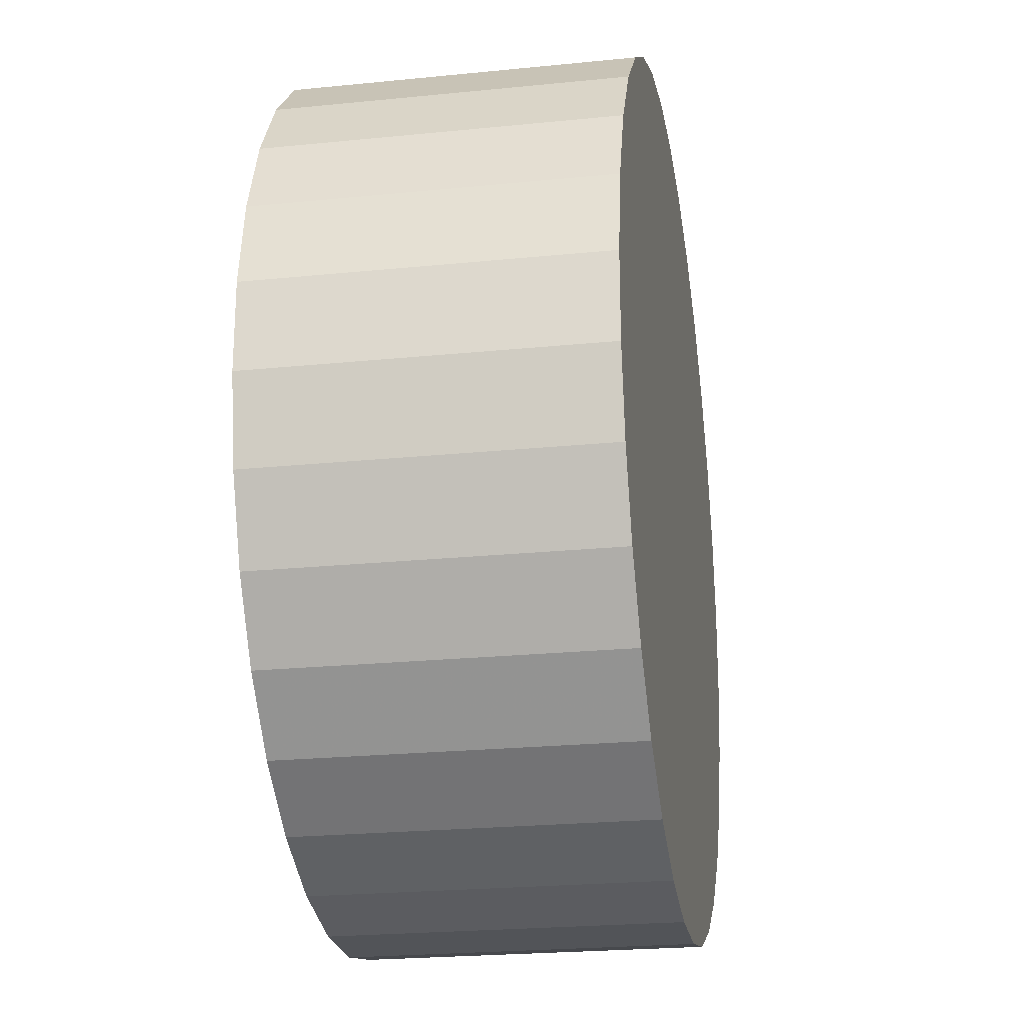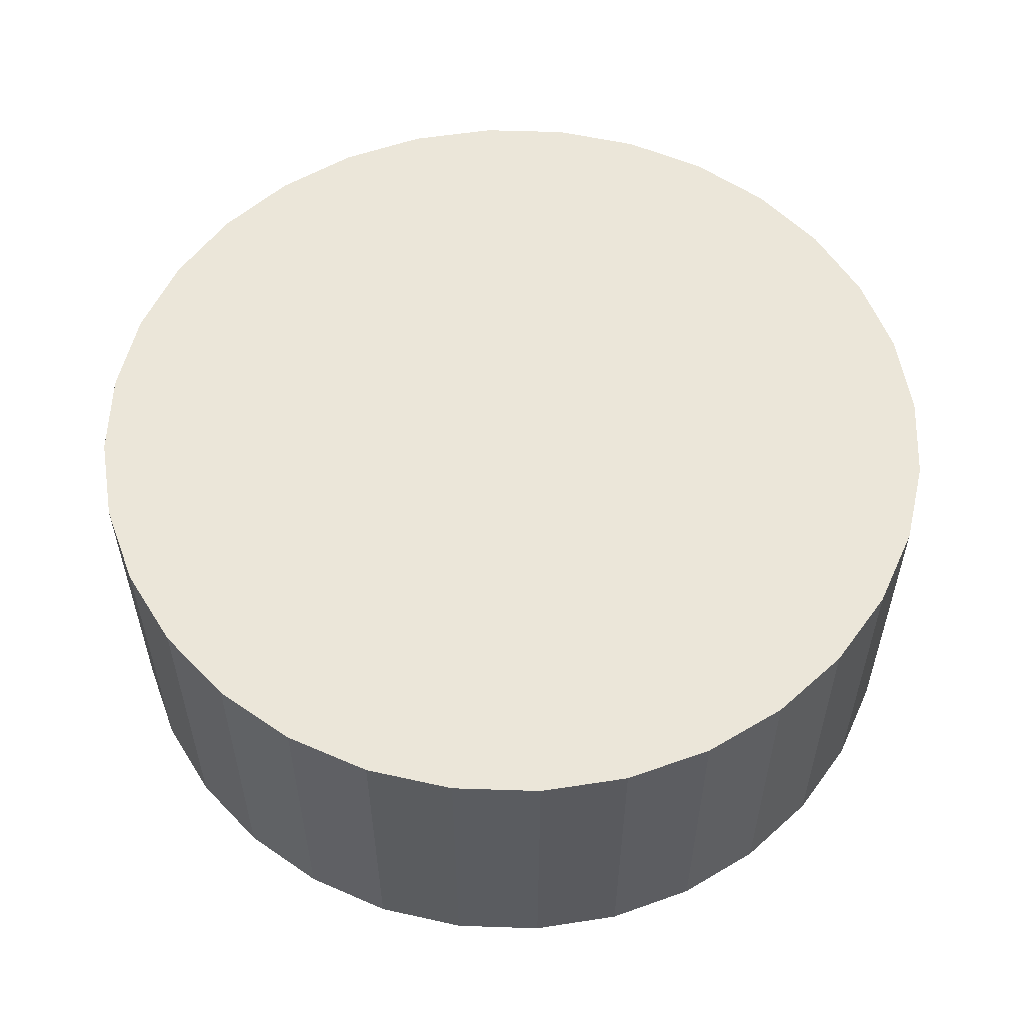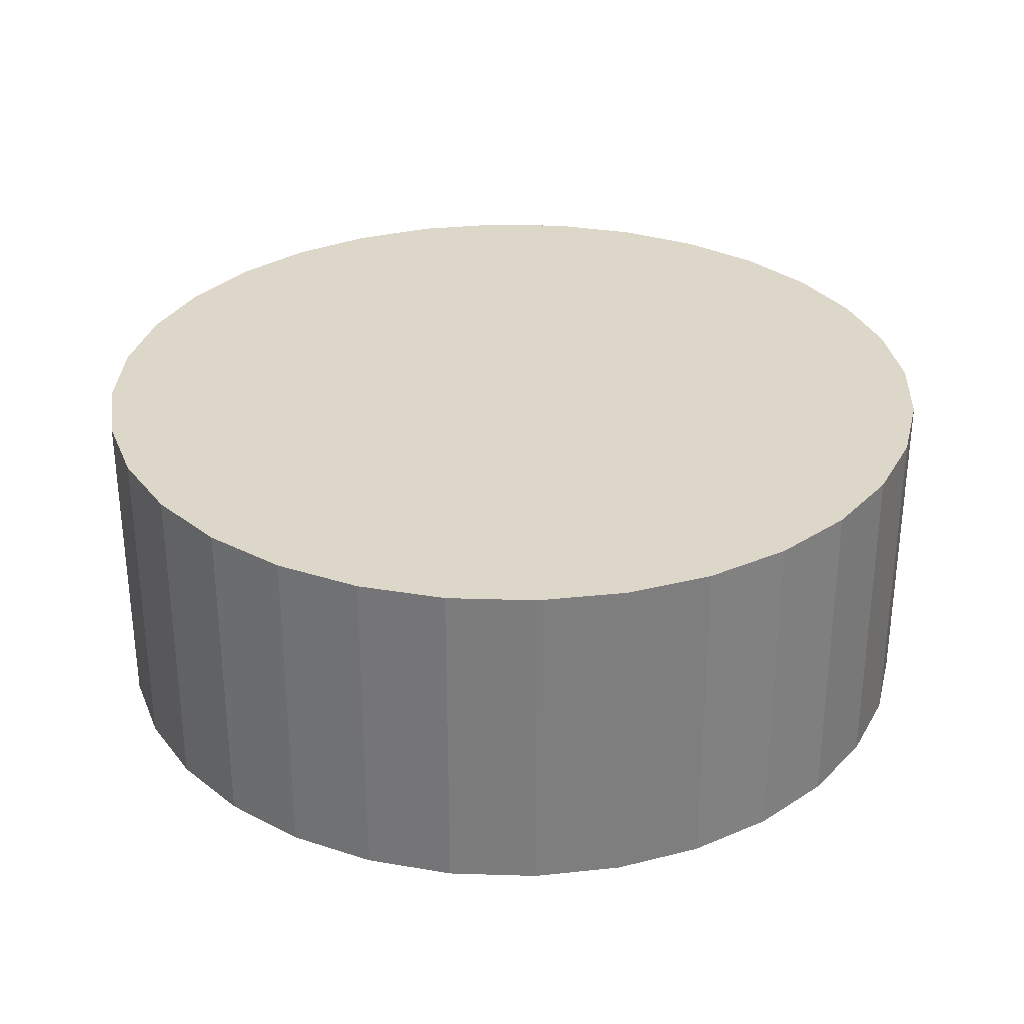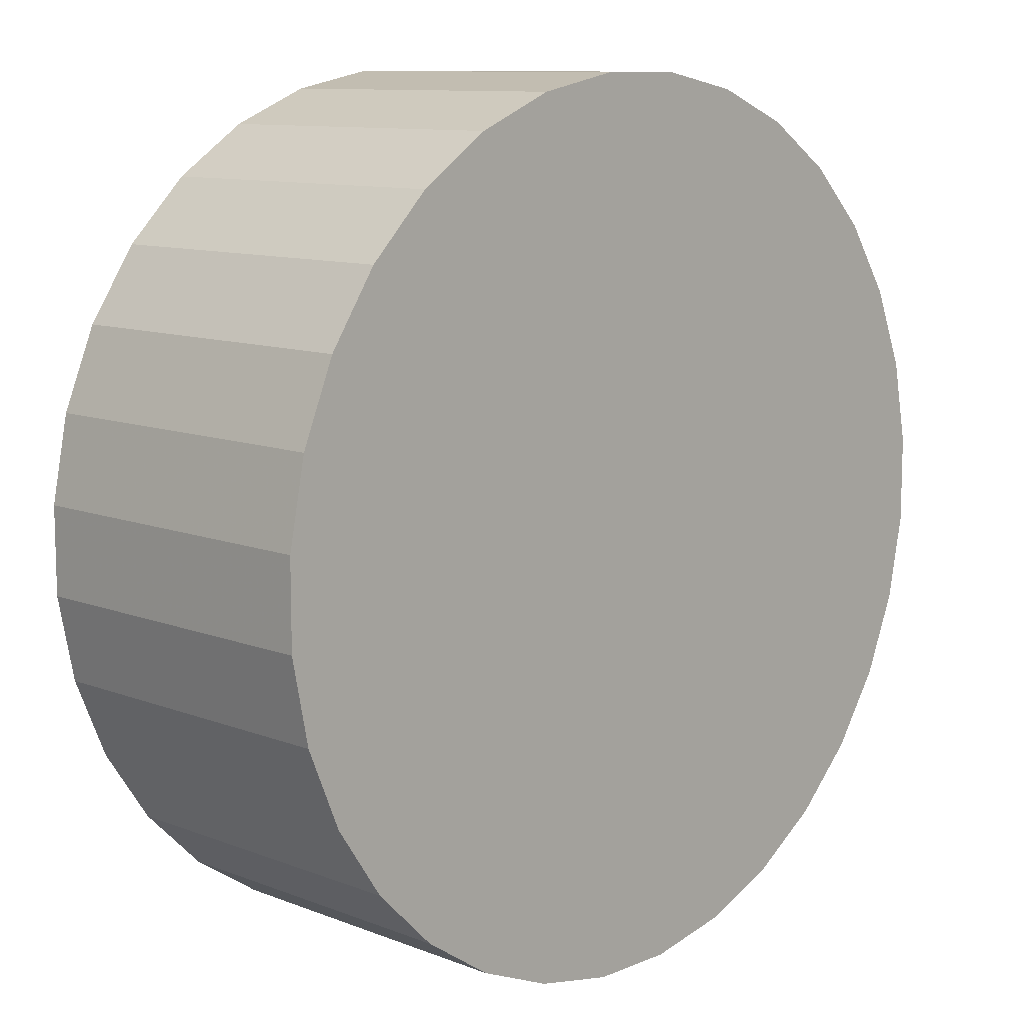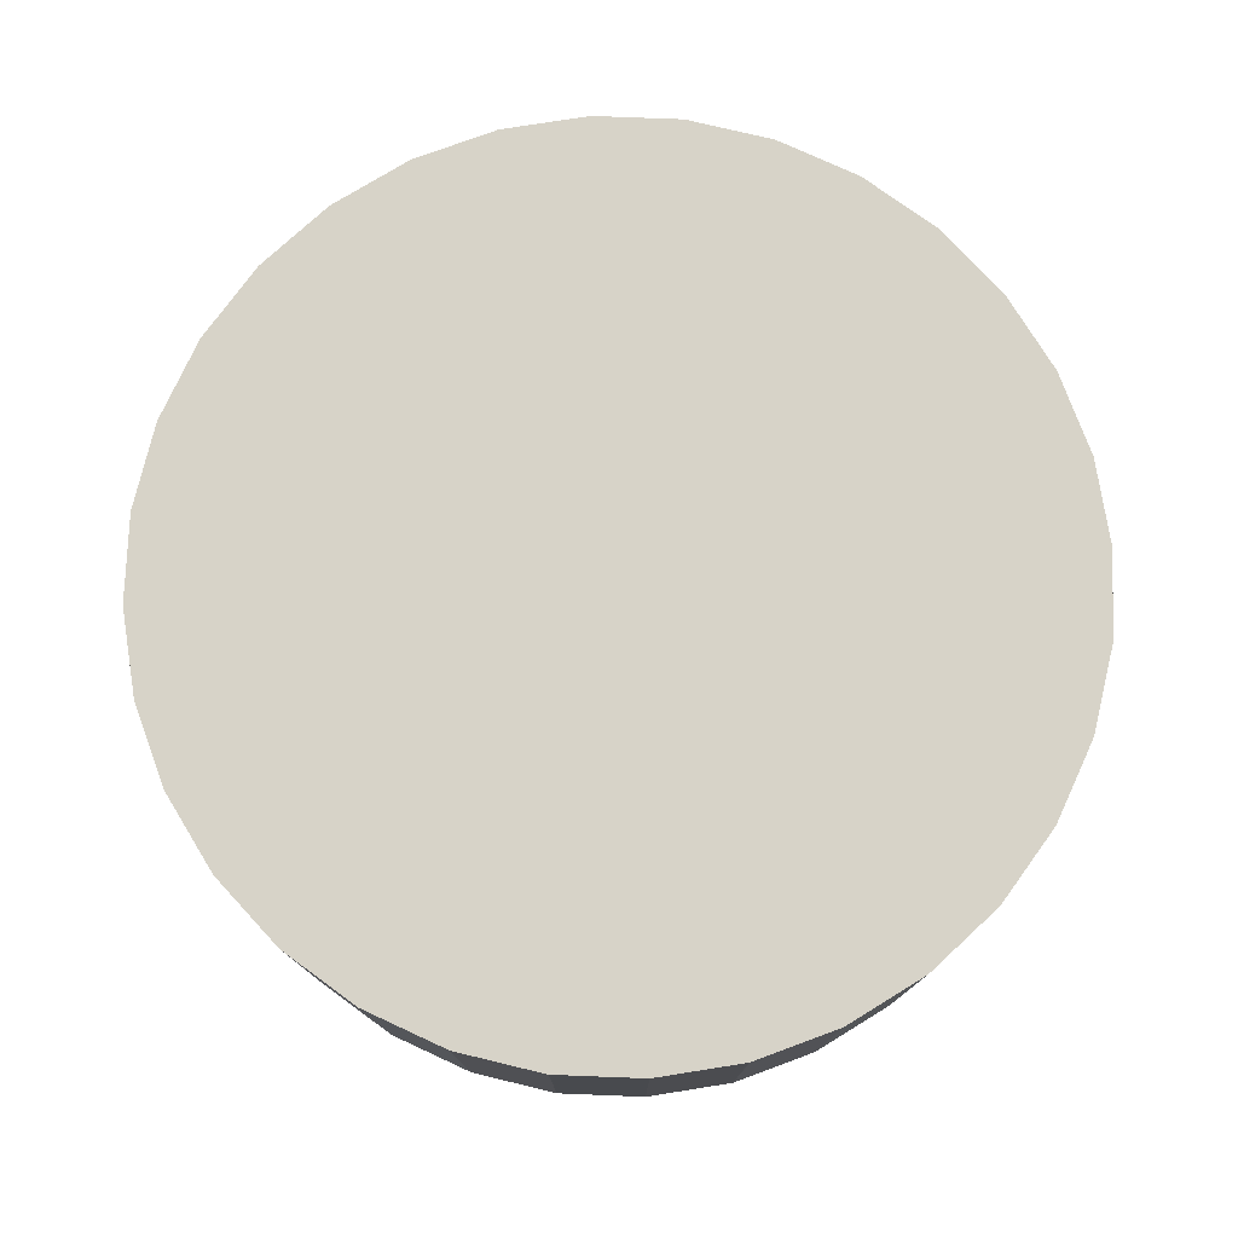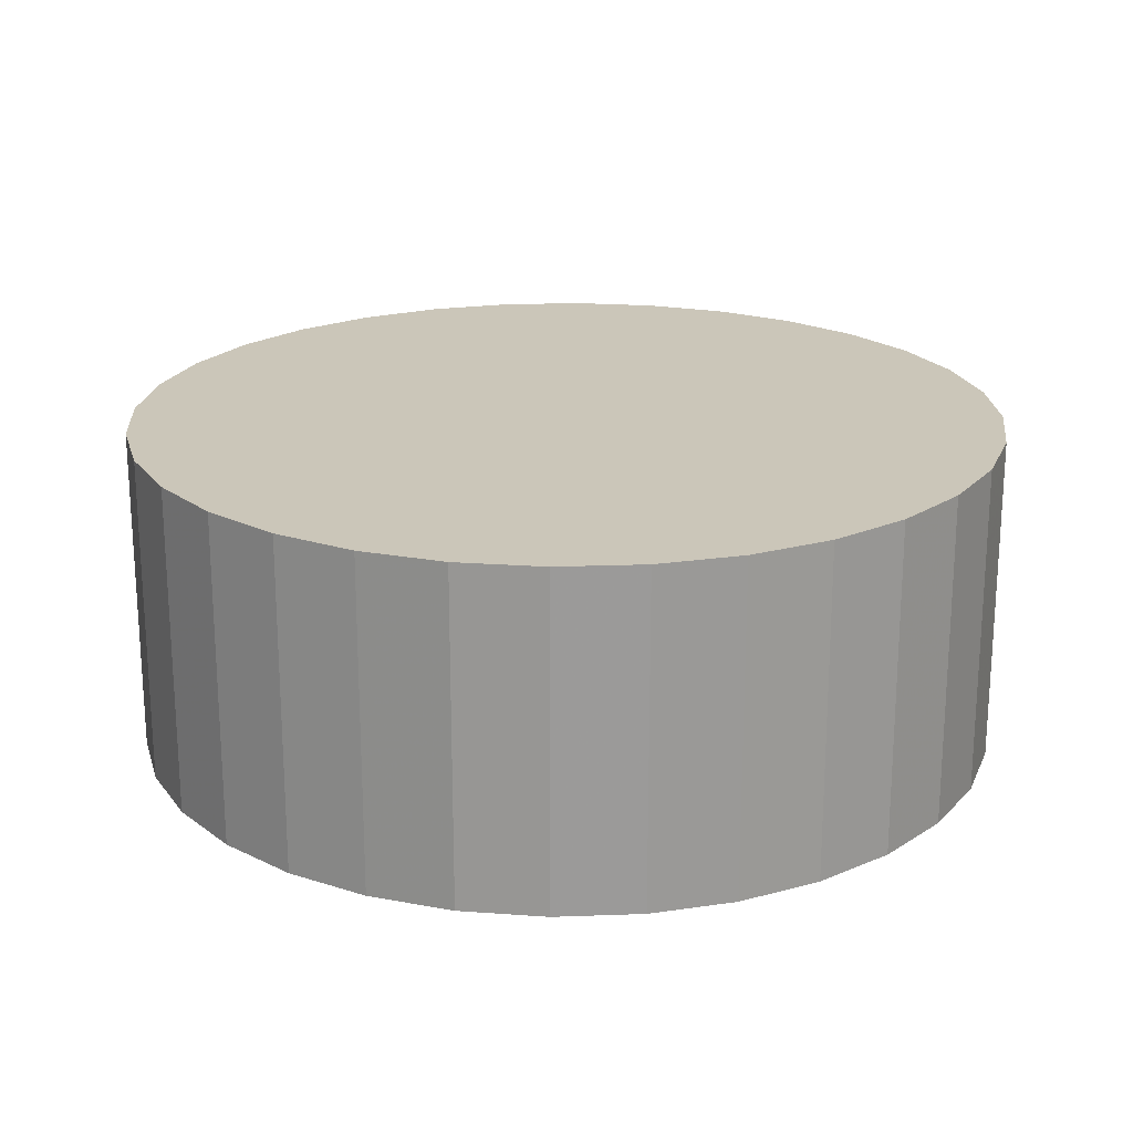
<metadata>
{"format":"obj","ext":"obj","renderer":"f3d","projection":"perspective","resolution":1024,"background":"white","views":[{"elev":-23.3,"azim":99.7,"up":"+Y"},{"elev":56.0,"azim":137.0,"up":"+Z"},{"elev":30.9,"azim":-31.2,"up":"+Z"},{"elev":10.5,"azim":134.1,"up":"+Y"},{"elev":77.0,"azim":-9.0,"up":"+Z"},{"elev":20.8,"azim":30.0,"up":"+Z"}]}
</metadata>
<code>
v 0 0 0.01288
v -0.03382 -0.003331 0.01288
v -0.03382 -0.003331 -0.01288
v 0 0 -0.01288
v -0.03382 0.003331 0.01288
v -0.03382 0.003331 -0.01288
v -0.03252 0.009866 0.01288
v -0.03252 0.009866 -0.01288
v -0.02997 0.01602 0.01288
v -0.02997 0.01602 -0.01288
v -0.02627 0.02156 0.01288
v -0.02627 0.02156 -0.01288
v -0.02156 0.02627 0.01288
v -0.02156 0.02627 -0.01288
v -0.01602 0.02997 0.01288
v -0.01602 0.02997 -0.01288
v -0.009866 0.03252 0.01288
v -0.009866 0.03252 -0.01288
v -0.003331 0.03382 0.01288
v -0.003331 0.03382 -0.01288
v 0.003331 0.03382 0.01288
v 0.003331 0.03382 -0.01288
v 0.009866 0.03252 0.01288
v 0.009866 0.03252 -0.01288
v 0.01602 0.02997 0.01288
v 0.01602 0.02997 -0.01288
v 0.02156 0.02627 0.01288
v 0.02156 0.02627 -0.01288
v 0.02627 0.02156 0.01288
v 0.02627 0.02156 -0.01288
v 0.02997 0.01602 0.01288
v 0.02997 0.01602 -0.01288
v 0.03252 0.009866 0.01288
v 0.03252 0.009866 -0.01288
v 0.03382 0.003331 0.01288
v 0.03382 0.003331 -0.01288
v 0.03382 -0.003331 0.01288
v 0.03382 -0.003331 -0.01288
v 0.03252 -0.009866 0.01288
v 0.03252 -0.009866 -0.01288
v 0.02997 -0.01602 0.01288
v 0.02997 -0.01602 -0.01288
v 0.02627 -0.02156 0.01288
v 0.02627 -0.02156 -0.01288
v 0.02156 -0.02627 0.01288
v 0.02156 -0.02627 -0.01288
v 0.01602 -0.02997 0.01288
v 0.01602 -0.02997 -0.01288
v 0.009866 -0.03252 0.01288
v 0.009866 -0.03252 -0.01288
v 0.003331 -0.03382 0.01288
v 0.003331 -0.03382 -0.01288
v -0.003331 -0.03382 0.01288
v -0.003331 -0.03382 -0.01288
v -0.009866 -0.03252 0.01288
v -0.009866 -0.03252 -0.01288
v -0.01602 -0.02997 0.01288
v -0.01602 -0.02997 -0.01288
v -0.02156 -0.02627 0.01288
v -0.02156 -0.02627 -0.01288
v -0.02627 -0.02156 0.01288
v -0.02627 -0.02156 -0.01288
v -0.02997 -0.01602 0.01288
v -0.02997 -0.01602 -0.01288
v -0.03252 -0.009866 0.01288
v -0.03252 -0.009866 -0.01288
f 2 1 5
f 2 5 3
f 3 5 6
f 3 6 4
f 5 1 7
f 5 7 6
f 6 7 8
f 6 8 4
f 7 1 9
f 7 9 8
f 8 9 10
f 8 10 4
f 9 1 11
f 9 11 10
f 10 11 12
f 10 12 4
f 11 1 13
f 11 13 12
f 12 13 14
f 12 14 4
f 13 1 15
f 13 15 14
f 14 15 16
f 14 16 4
f 15 1 17
f 15 17 16
f 16 17 18
f 16 18 4
f 17 1 19
f 17 19 18
f 18 19 20
f 18 20 4
f 19 1 21
f 19 21 20
f 20 21 22
f 20 22 4
f 21 1 23
f 21 23 22
f 22 23 24
f 22 24 4
f 23 1 25
f 23 25 24
f 24 25 26
f 24 26 4
f 25 1 27
f 25 27 26
f 26 27 28
f 26 28 4
f 27 1 29
f 27 29 28
f 28 29 30
f 28 30 4
f 29 1 31
f 29 31 30
f 30 31 32
f 30 32 4
f 31 1 33
f 31 33 32
f 32 33 34
f 32 34 4
f 33 1 35
f 33 35 34
f 34 35 36
f 34 36 4
f 35 1 37
f 35 37 36
f 36 37 38
f 36 38 4
f 37 1 39
f 37 39 38
f 38 39 40
f 38 40 4
f 39 1 41
f 39 41 40
f 40 41 42
f 40 42 4
f 41 1 43
f 41 43 42
f 42 43 44
f 42 44 4
f 43 1 45
f 43 45 44
f 44 45 46
f 44 46 4
f 45 1 47
f 45 47 46
f 46 47 48
f 46 48 4
f 47 1 49
f 47 49 48
f 48 49 50
f 48 50 4
f 49 1 51
f 49 51 50
f 50 51 52
f 50 52 4
f 51 1 53
f 51 53 52
f 52 53 54
f 52 54 4
f 53 1 55
f 53 55 54
f 54 55 56
f 54 56 4
f 55 1 57
f 55 57 56
f 56 57 58
f 56 58 4
f 57 1 59
f 57 59 58
f 58 59 60
f 58 60 4
f 59 1 61
f 59 61 60
f 60 61 62
f 60 62 4
f 61 1 63
f 61 63 62
f 62 63 64
f 62 64 4
f 63 1 65
f 63 65 64
f 64 65 66
f 64 66 4
f 65 1 2
f 65 2 66
f 66 2 3
f 66 3 4

</code>
